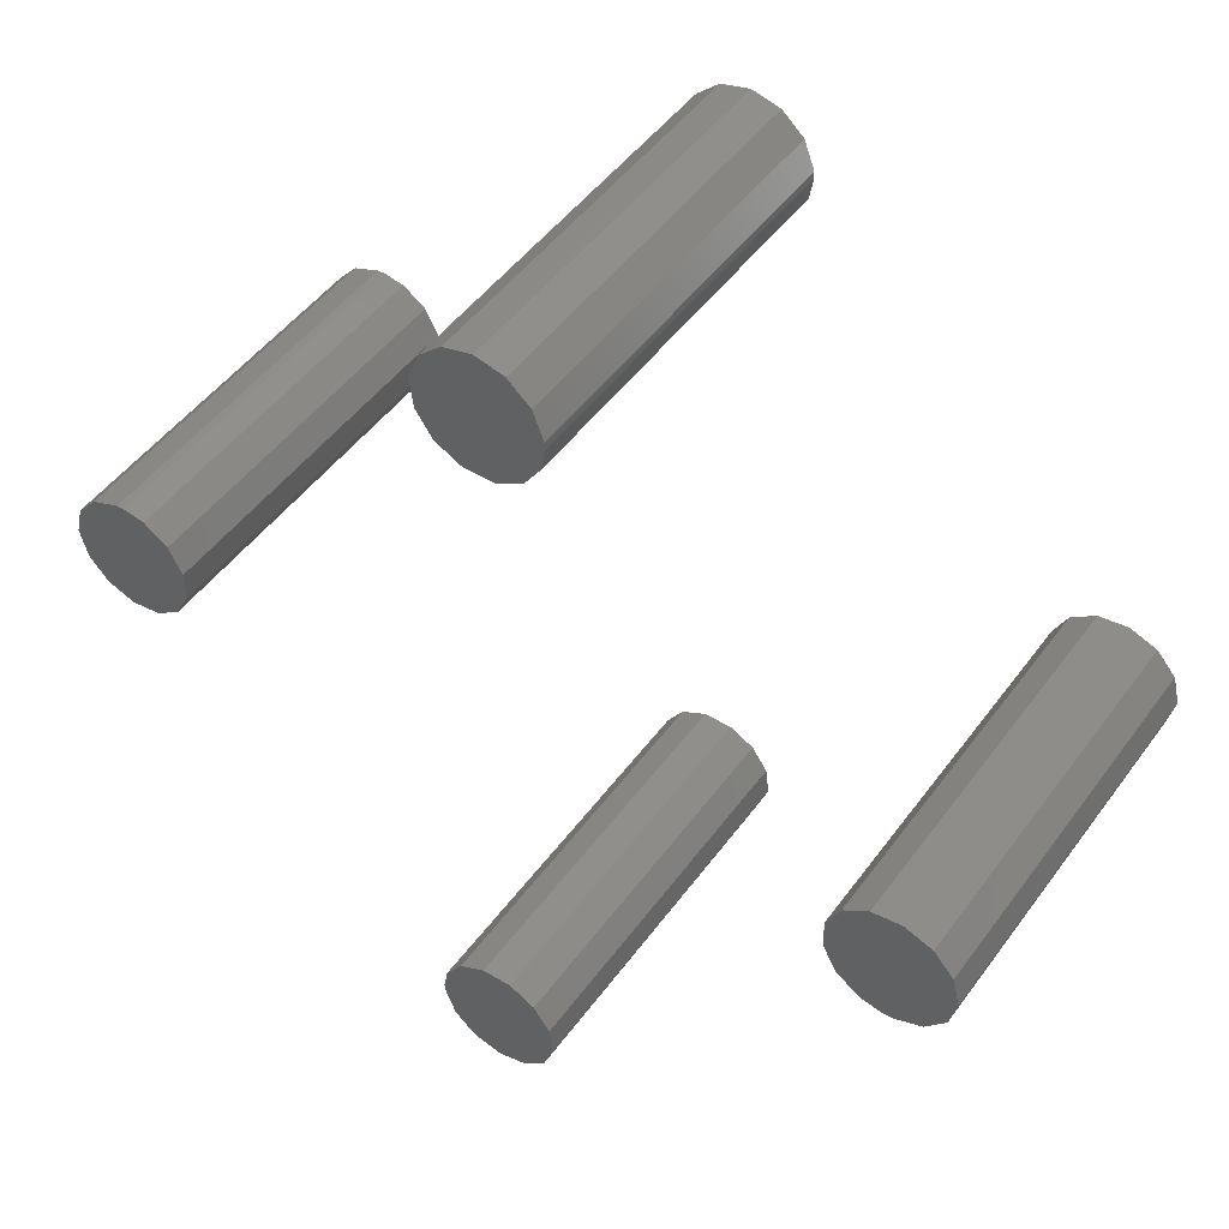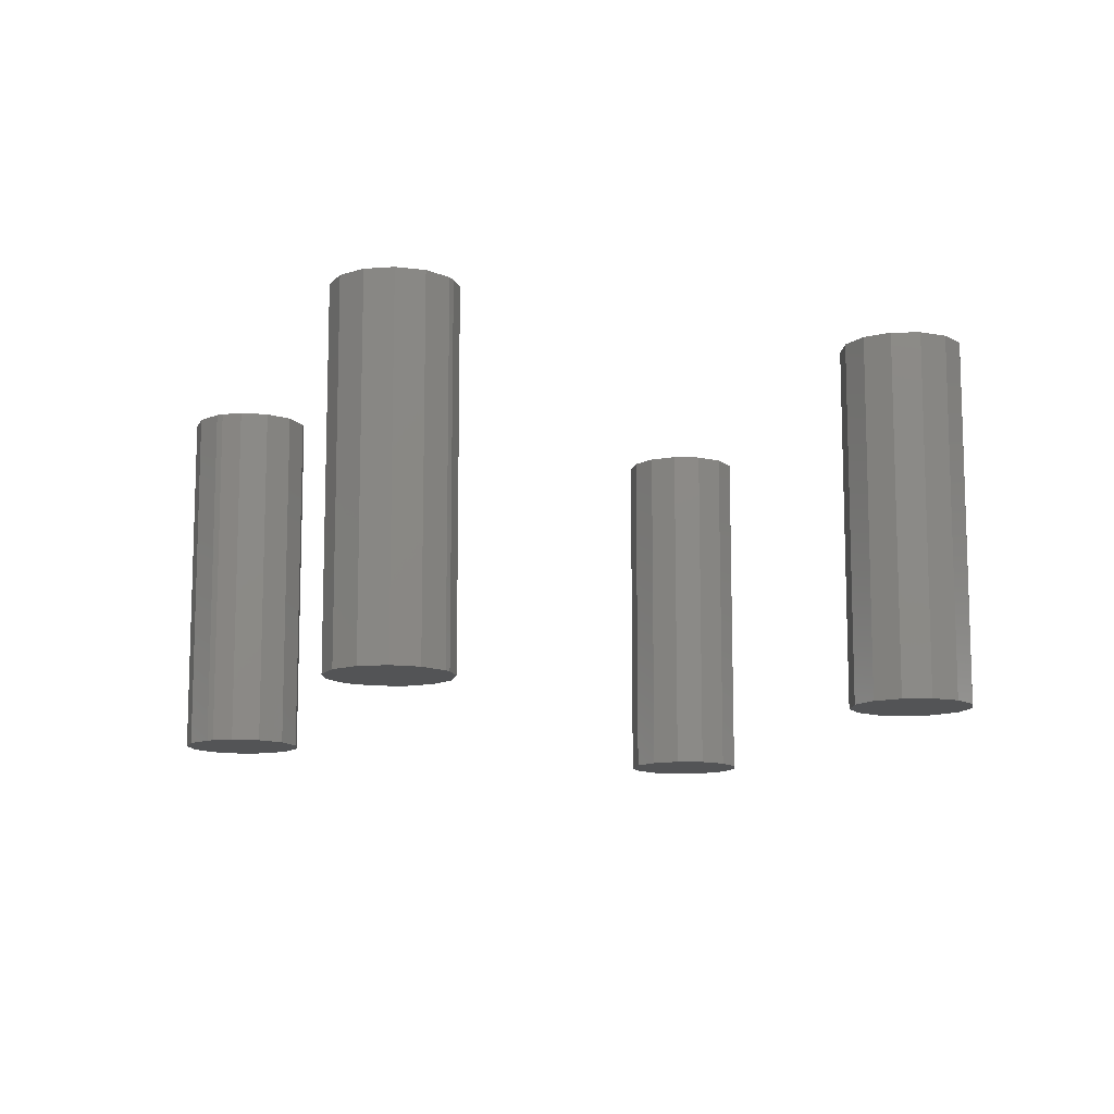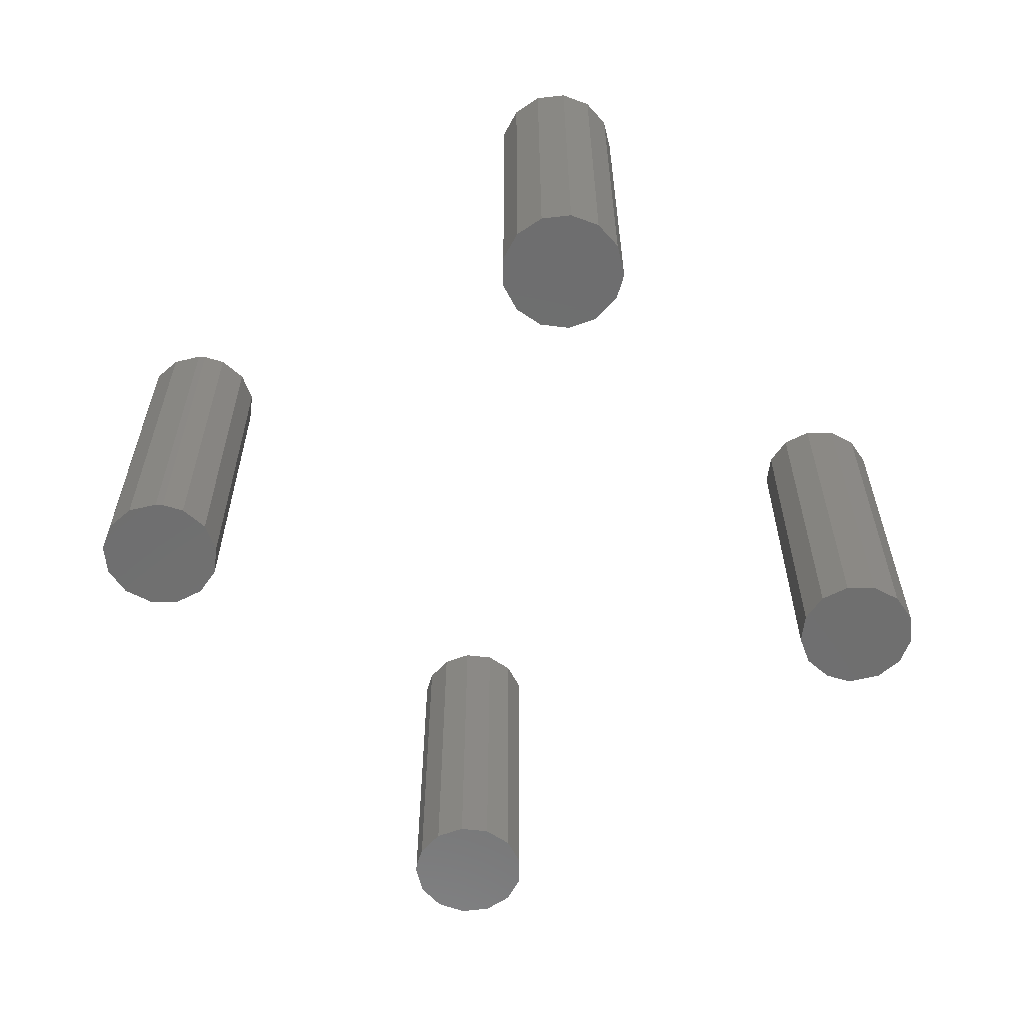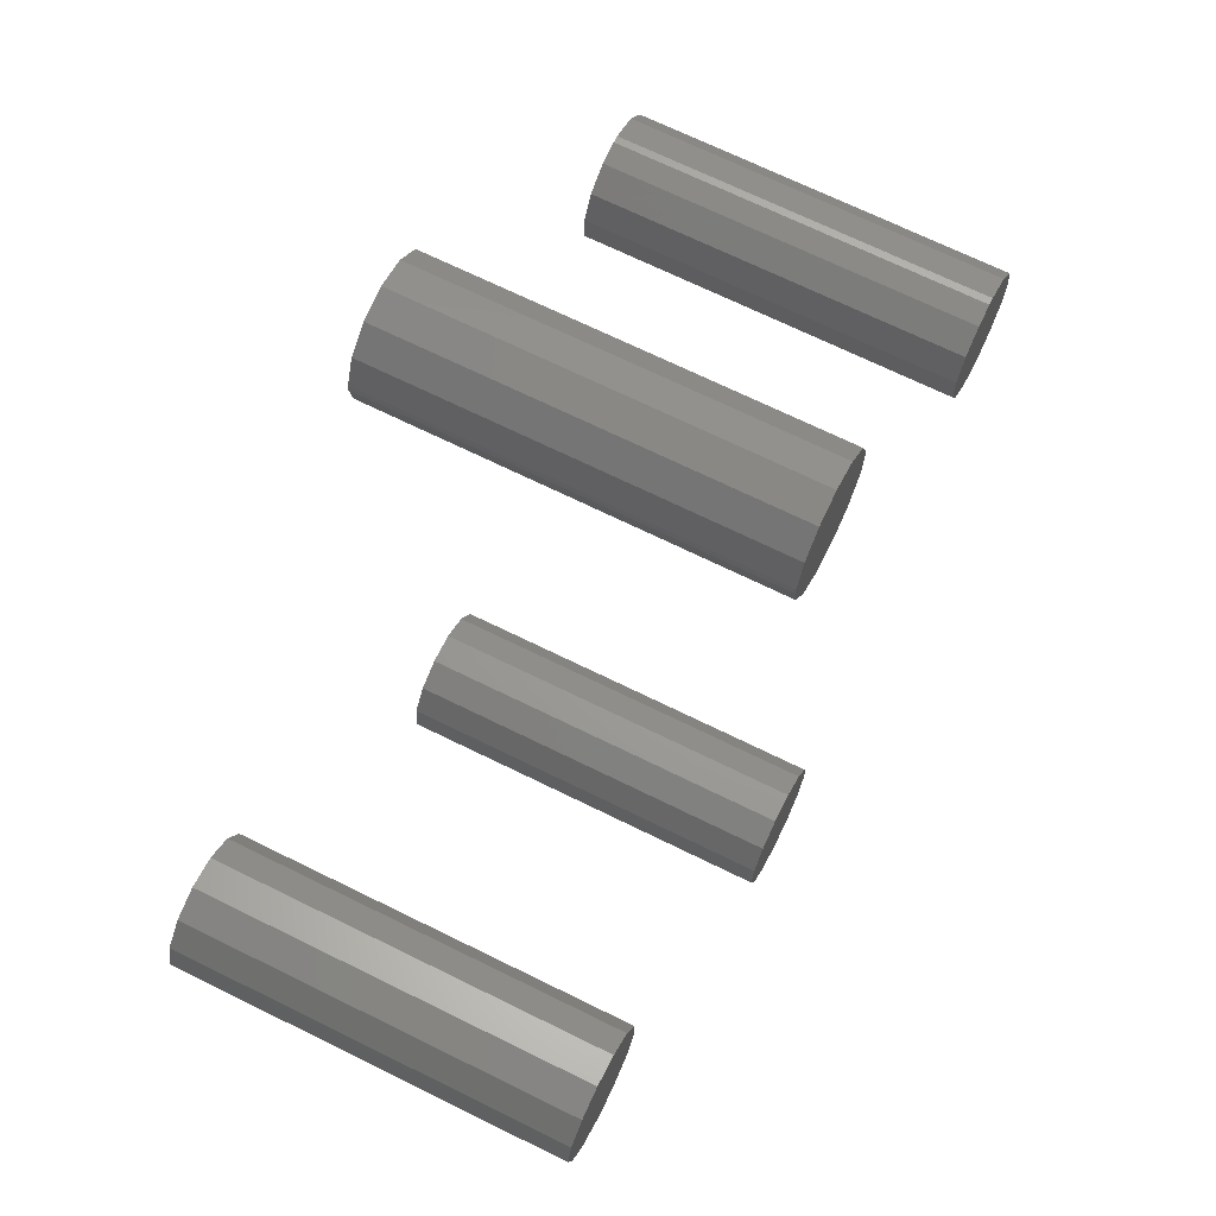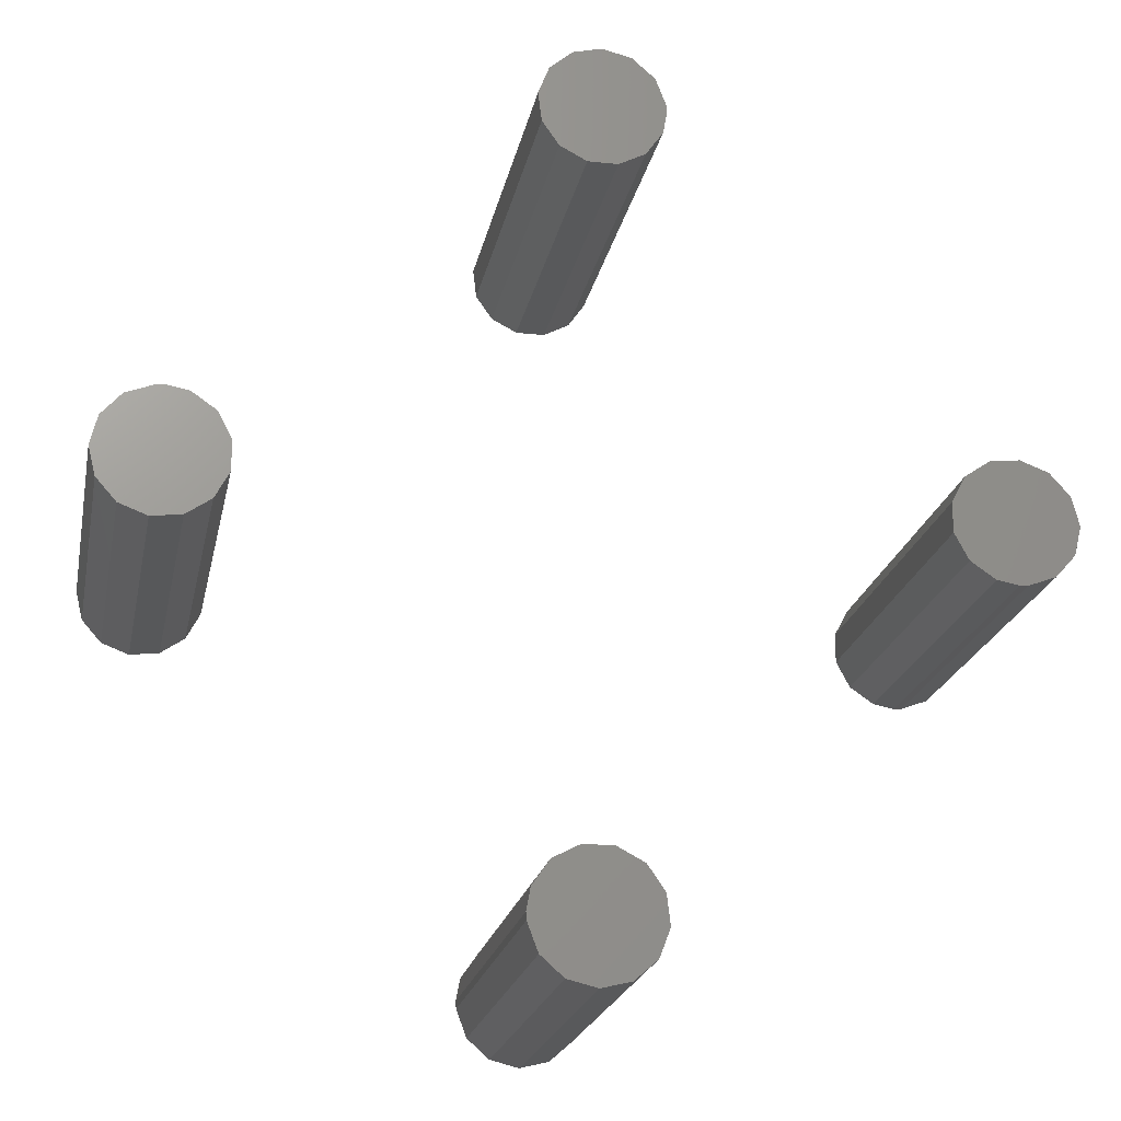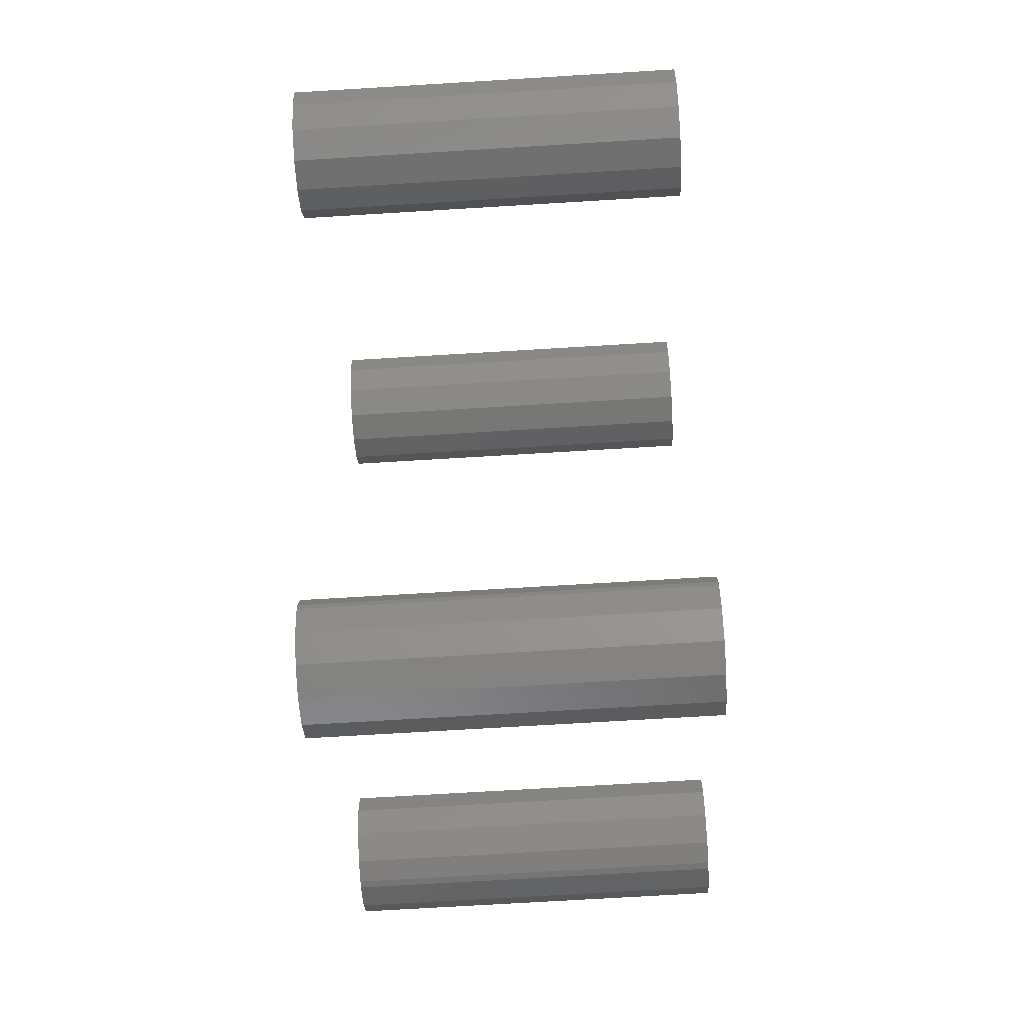
<metadata>
{"format":"stl","ext":"stl","renderer":"f3d","projection":"perspective","resolution":1024,"background":"white","views":[{"elev":47.7,"azim":34.2,"up":"+Z"},{"elev":-11.9,"azim":114.0,"up":"+Y"},{"elev":-60.7,"azim":172.9,"up":"+Y"},{"elev":68.4,"azim":116.4,"up":"+Z"},{"elev":-20.9,"azim":-11.1,"up":"+Z"},{"elev":-69.8,"azim":-86.5,"up":"+Z"}]}
</metadata>
<code>
# stl→obj: 120 verts, 224 faces
v 185.1 -180 -3.21
v 188.7 -180 -32.99
v 202.1 -180 -27.9
v 211.7 -180 -17.15
v 215.1 -180 -3.21
v 211.7 -180 10.73
v 202.1 -180 21.48
v 188.7 -180 26.57
v 174.5 -180 24.84
v 162.6 -180 16.68
v 156 -180 3.97
v 156 -180 -10.39
v 162.6 -180 -23.1
v 174.5 -180 -31.26
v 185.1 -180 -33.21
v 215.1 -5.551e-14 -3.21
v 211.7 -5.551e-14 -17.15
v 202.1 -5.551e-14 -27.9
v 174.5 -5.551e-14 -31.26
v 185.1 -5.551e-14 -33.21
v 188.7 -5.551e-14 -32.99
v 162.6 -5.551e-14 -23.1
v 156 -5.551e-14 -10.39
v 156 -5.551e-14 3.97
v 162.6 -5.551e-14 16.68
v 174.5 -5.551e-14 24.84
v 188.7 -5.551e-14 26.57
v 202.1 -5.551e-14 21.48
v 211.7 -5.551e-14 10.73
v 185.1 0 -3.21
v -3.566 -180 -188.3
v -33.35 -180 -191.9
v -28.26 -180 -205.3
v -17.51 -180 -214.9
v -3.566 -180 -218.3
v 10.38 -180 -214.9
v 21.12 -180 -205.3
v 26.21 -180 -191.9
v 24.48 -180 -177.7
v 16.33 -180 -165.8
v 3.613 -180 -159.2
v -10.75 -180 -159.2
v -23.46 -180 -165.8
v -31.62 -180 -177.7
v -33.57 -180 -188.3
v -3.566 -5.551e-14 -218.3
v -17.51 -5.551e-14 -214.9
v -28.26 -5.551e-14 -205.3
v -31.62 -5.551e-14 -177.7
v -33.57 -5.551e-14 -188.3
v -33.35 -5.551e-14 -191.9
v -23.46 -5.551e-14 -165.8
v -10.75 -5.551e-14 -159.2
v 3.613 -5.551e-14 -159.2
v 16.33 -5.551e-14 -165.8
v 24.48 -5.551e-14 -177.7
v 26.21 -5.551e-14 -191.9
v 21.12 -5.551e-14 -205.3
v 10.38 -5.551e-14 -214.9
v -3.566 0 -188.3
v -188.7 -180 0.3566
v -192.3 -180 30.14
v -205.7 -180 25.05
v -215.2 -180 14.3
v -218.7 -180 0.3566
v -215.2 -180 -13.59
v -205.7 -180 -24.33
v -192.3 -180 -29.42
v -178 -180 -27.69
v -166.2 -180 -19.54
v -159.5 -180 -6.823
v -159.5 -180 7.536
v -166.2 -180 20.25
v -178 -180 28.41
v -188.7 -180 30.36
v -218.7 -5.551e-14 0.3566
v -215.2 -5.551e-14 14.3
v -205.7 -5.551e-14 25.05
v -178 -5.551e-14 28.41
v -188.7 -5.551e-14 30.36
v -192.3 -5.551e-14 30.14
v -166.2 -5.551e-14 20.25
v -159.5 -5.551e-14 7.536
v -159.5 -5.551e-14 -6.823
v -166.2 -5.551e-14 -19.54
v -178 -5.551e-14 -27.69
v -192.3 -5.551e-14 -29.42
v -205.7 -5.551e-14 -24.33
v -215.2 -5.551e-14 -13.59
v -188.7 0 0.3566
v 0 -180 185.4
v 29.78 -180 189.1
v 24.69 -180 202.5
v 13.94 -180 212
v -7.348e-15 -180 215.4
v -13.94 -180 212
v -24.69 -180 202.5
v -29.78 -180 189.1
v -28.05 -180 174.8
v -19.89 -180 163
v -7.179 -180 156.3
v 7.179 -180 156.3
v 19.89 -180 163
v 28.05 -180 174.8
v 30 -180 185.4
v -7.348e-15 -5.551e-14 215.4
v 13.94 -5.551e-14 212
v 24.69 -5.551e-14 202.5
v 28.05 -5.551e-14 174.8
v 30 -5.551e-14 185.4
v 29.78 -5.551e-14 189.1
v 19.89 -5.551e-14 163
v 7.179 -5.551e-14 156.3
v -7.179 -5.551e-14 156.3
v -19.89 -5.551e-14 163
v -28.05 -5.551e-14 174.8
v -29.78 -5.551e-14 189.1
v -24.69 -5.551e-14 202.5
v -13.94 -5.551e-14 212
v 0 0 185.4
f 1 2 3
f 3 4 1
f 4 5 1
f 5 6 1
f 6 7 1
f 7 8 1
f 8 9 1
f 9 10 1
f 10 11 1
f 11 12 1
f 12 13 1
f 13 14 1
f 14 15 1
f 15 2 1
f 16 5 4
f 17 4 3
f 18 3 2
f 19 20 15
f 2 15 20
f 20 21 2
f 19 14 13
f 22 13 12
f 23 12 11
f 24 11 10
f 25 10 9
f 26 9 8
f 27 8 7
f 28 7 6
f 29 6 5
f 5 16 29
f 6 29 28
f 7 28 27
f 8 27 26
f 9 26 25
f 10 25 24
f 11 24 23
f 12 23 22
f 13 22 19
f 15 14 19
f 2 21 18
f 3 18 17
f 4 17 16
f 30 19 22
f 22 23 30
f 23 24 30
f 24 25 30
f 25 26 30
f 26 27 30
f 27 28 30
f 28 29 30
f 29 16 30
f 16 17 30
f 17 18 30
f 18 21 30
f 21 20 30
f 20 19 30
f 31 32 33
f 33 34 31
f 34 35 31
f 35 36 31
f 36 37 31
f 37 38 31
f 38 39 31
f 39 40 31
f 40 41 31
f 41 42 31
f 42 43 31
f 43 44 31
f 44 45 31
f 45 32 31
f 46 35 34
f 47 34 33
f 48 33 32
f 49 50 45
f 32 45 50
f 50 51 32
f 49 44 43
f 52 43 42
f 53 42 41
f 54 41 40
f 55 40 39
f 56 39 38
f 57 38 37
f 58 37 36
f 59 36 35
f 35 46 59
f 36 59 58
f 37 58 57
f 38 57 56
f 39 56 55
f 40 55 54
f 41 54 53
f 42 53 52
f 43 52 49
f 45 44 49
f 32 51 48
f 33 48 47
f 34 47 46
f 60 49 52
f 52 53 60
f 53 54 60
f 54 55 60
f 55 56 60
f 56 57 60
f 57 58 60
f 58 59 60
f 59 46 60
f 46 47 60
f 47 48 60
f 48 51 60
f 51 50 60
f 50 49 60
f 61 62 63
f 63 64 61
f 64 65 61
f 65 66 61
f 66 67 61
f 67 68 61
f 68 69 61
f 69 70 61
f 70 71 61
f 71 72 61
f 72 73 61
f 73 74 61
f 74 75 61
f 75 62 61
f 76 65 64
f 77 64 63
f 78 63 62
f 79 80 75
f 62 75 80
f 80 81 62
f 79 74 73
f 82 73 72
f 83 72 71
f 84 71 70
f 85 70 69
f 86 69 68
f 87 68 67
f 88 67 66
f 89 66 65
f 65 76 89
f 66 89 88
f 67 88 87
f 68 87 86
f 69 86 85
f 70 85 84
f 71 84 83
f 72 83 82
f 73 82 79
f 75 74 79
f 62 81 78
f 63 78 77
f 64 77 76
f 90 79 82
f 82 83 90
f 83 84 90
f 84 85 90
f 85 86 90
f 86 87 90
f 87 88 90
f 88 89 90
f 89 76 90
f 76 77 90
f 77 78 90
f 78 81 90
f 81 80 90
f 80 79 90
f 91 92 93
f 93 94 91
f 94 95 91
f 95 96 91
f 96 97 91
f 97 98 91
f 98 99 91
f 99 100 91
f 100 101 91
f 101 102 91
f 102 103 91
f 103 104 91
f 104 105 91
f 105 92 91
f 106 95 94
f 107 94 93
f 108 93 92
f 109 110 105
f 92 105 110
f 110 111 92
f 109 104 103
f 112 103 102
f 113 102 101
f 114 101 100
f 115 100 99
f 116 99 98
f 117 98 97
f 118 97 96
f 119 96 95
f 95 106 119
f 96 119 118
f 97 118 117
f 98 117 116
f 99 116 115
f 100 115 114
f 101 114 113
f 102 113 112
f 103 112 109
f 105 104 109
f 92 111 108
f 93 108 107
f 94 107 106
f 120 109 112
f 112 113 120
f 113 114 120
f 114 115 120
f 115 116 120
f 116 117 120
f 117 118 120
f 118 119 120
f 119 106 120
f 106 107 120
f 107 108 120
f 108 111 120
f 111 110 120
f 110 109 120

</code>
